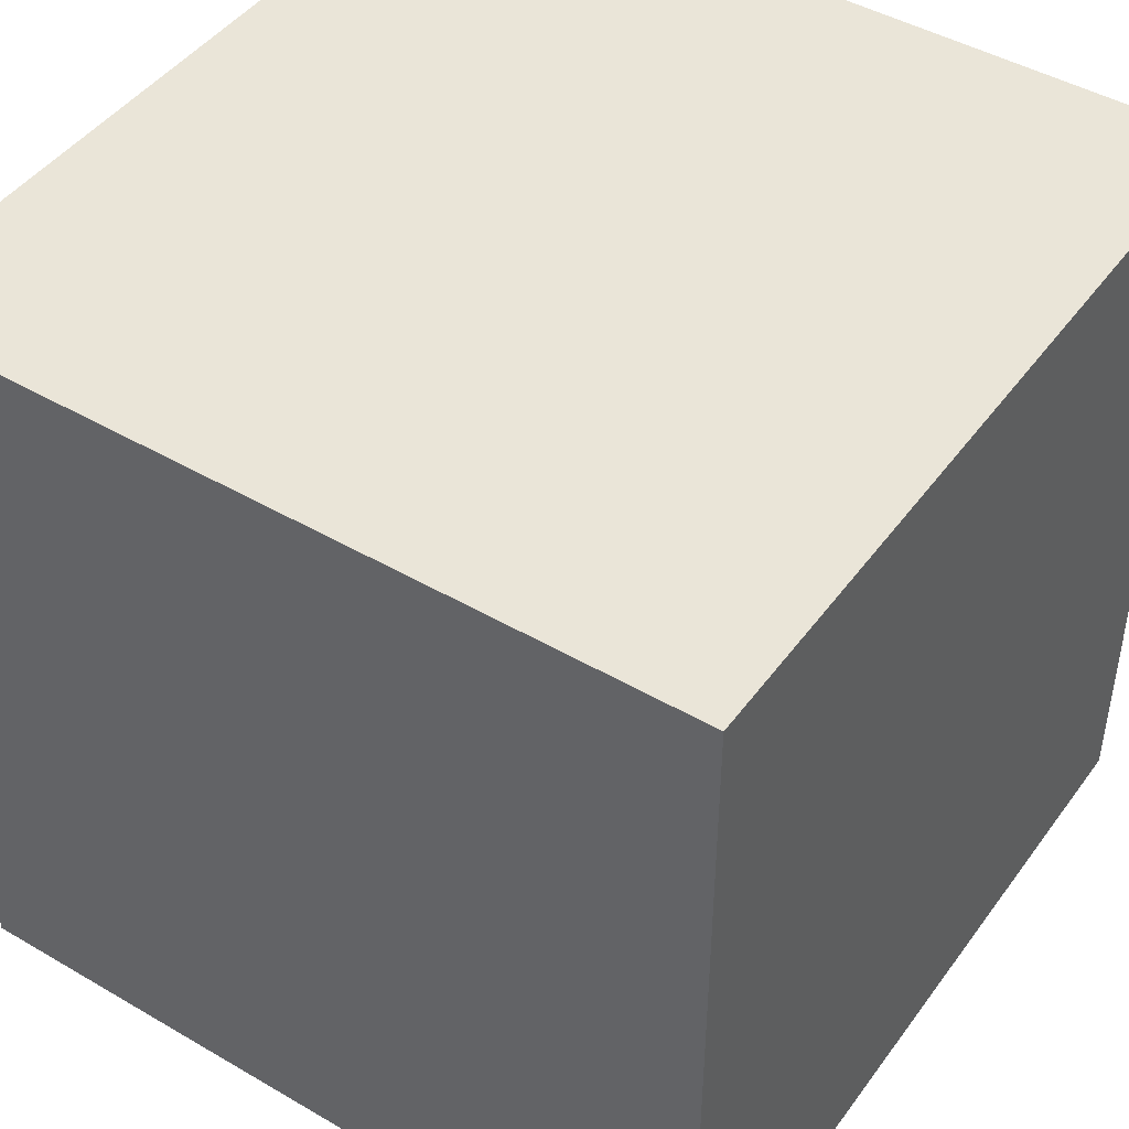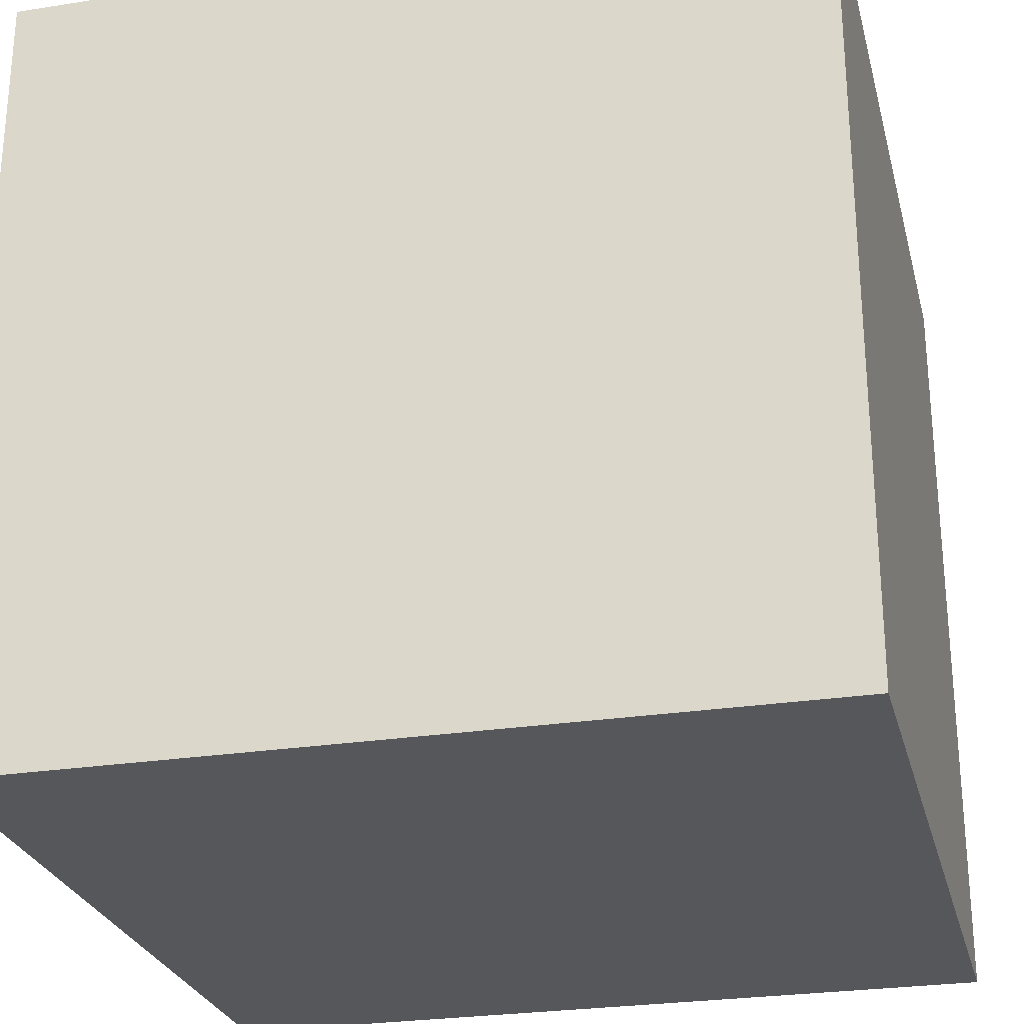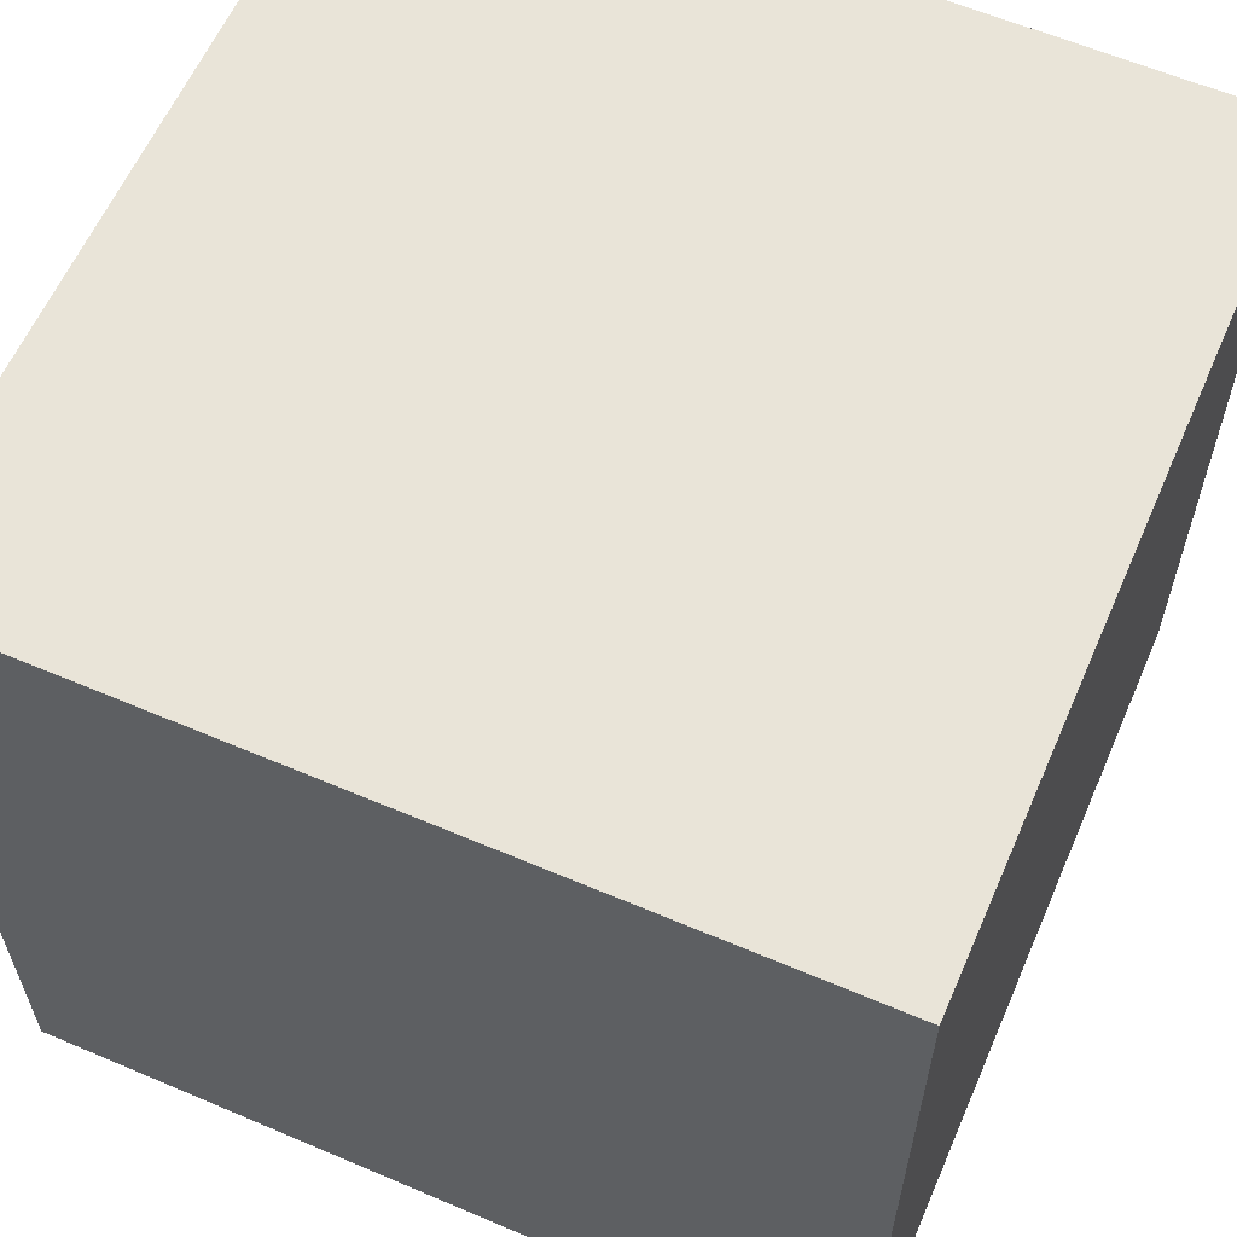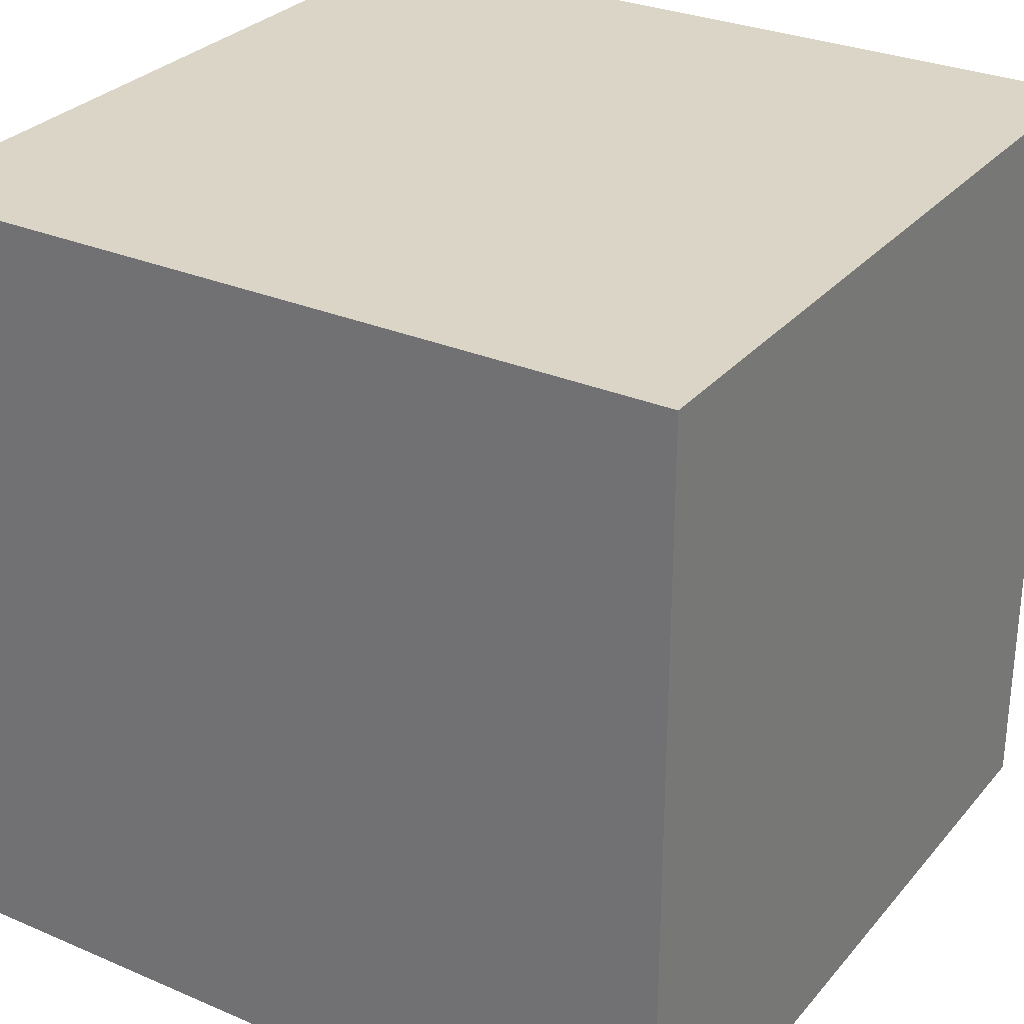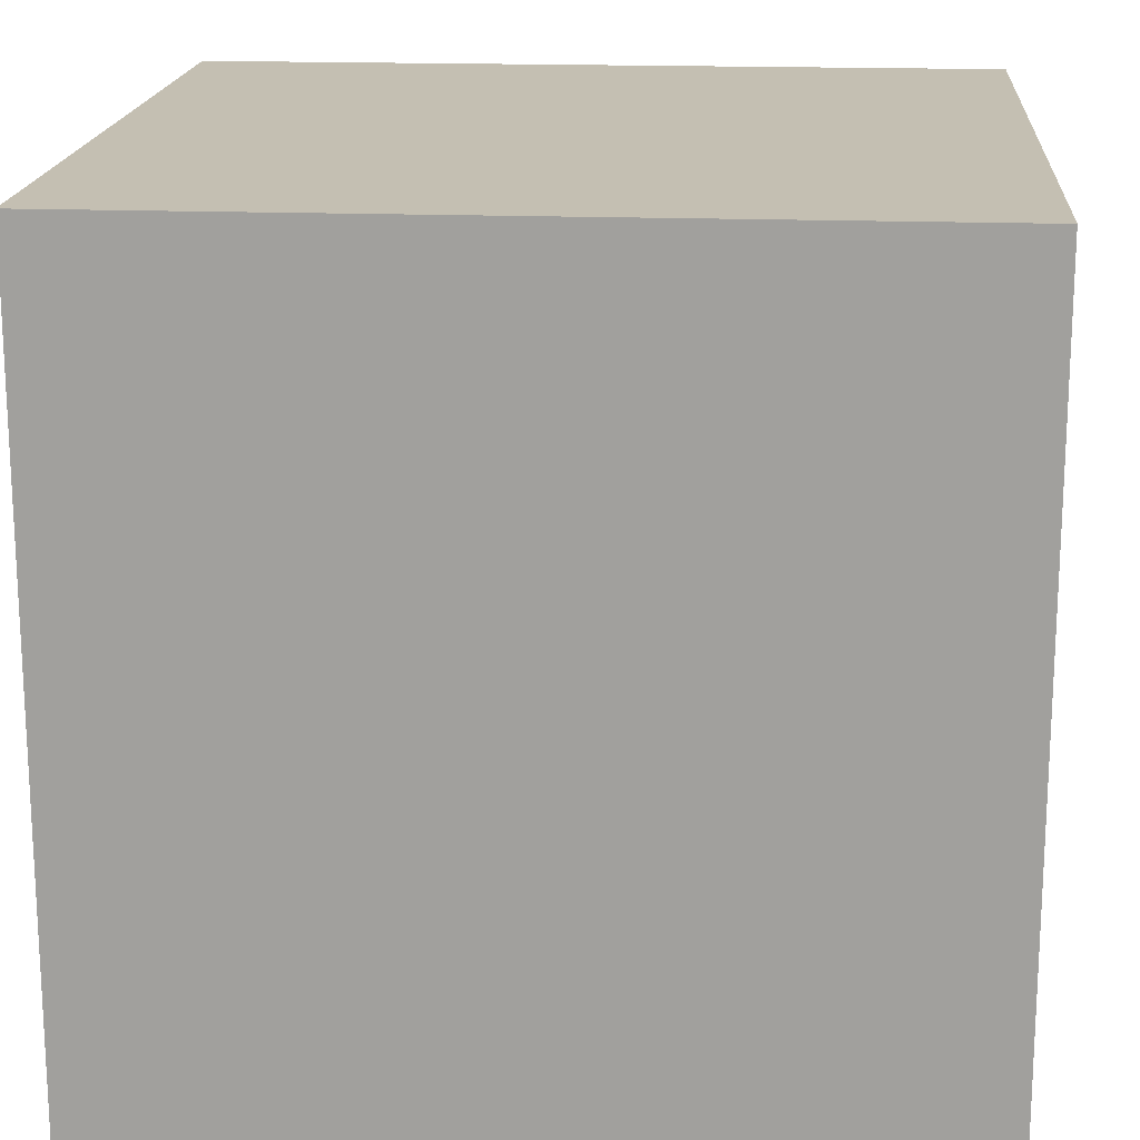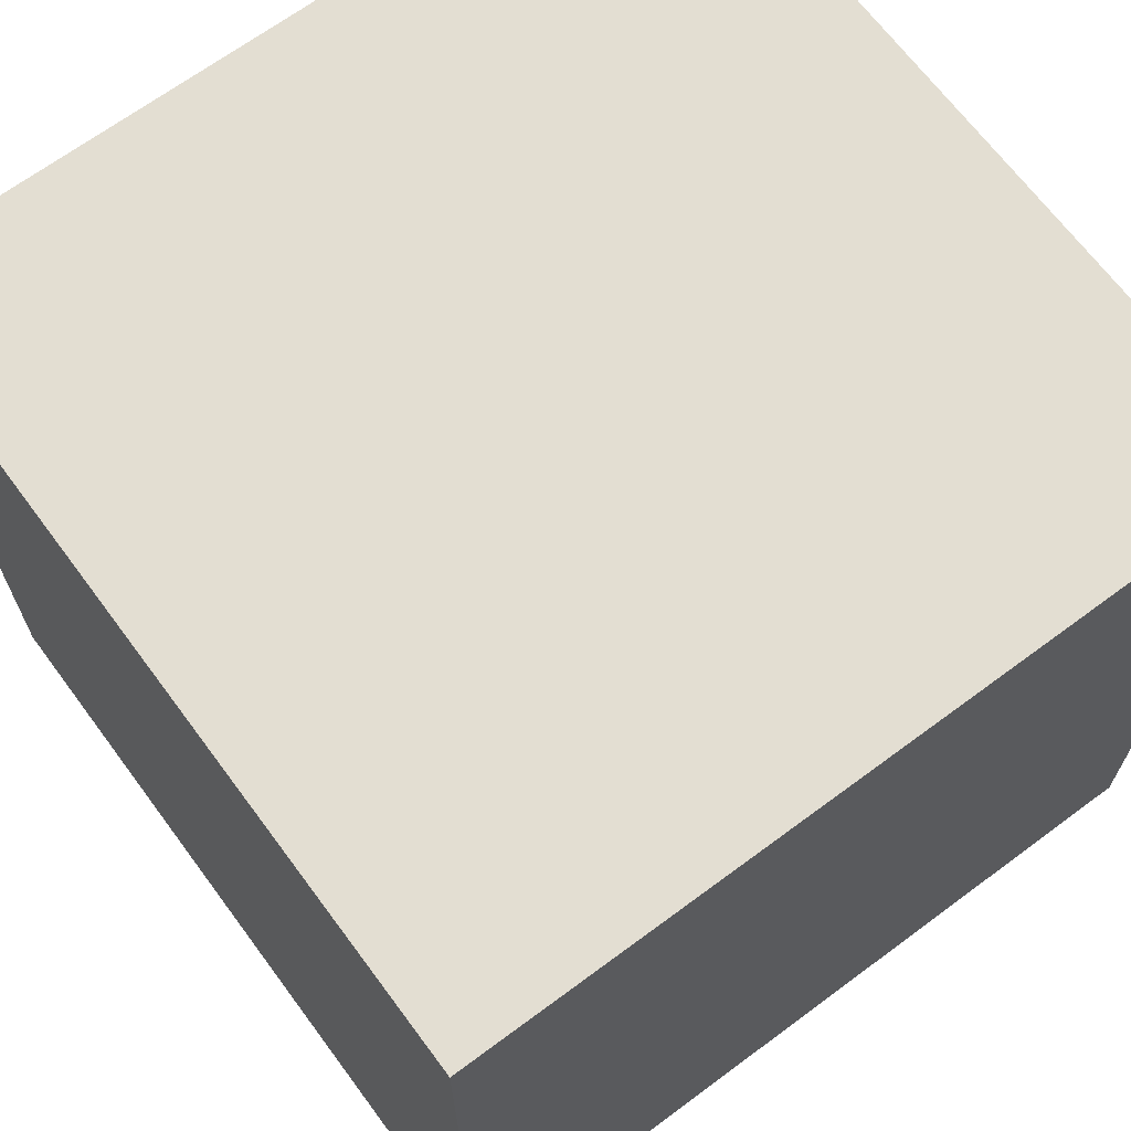
<metadata>
{"format":"obj","ext":"obj","renderer":"f3d","projection":"perspective","resolution":1024,"background":"white","views":[{"elev":45.4,"azim":33.9,"up":"+Y"},{"elev":-26.6,"azim":-166.2,"up":"+Y"},{"elev":60.7,"azim":-66.5,"up":"+Z"},{"elev":29.5,"azim":32.2,"up":"+Z"},{"elev":17.6,"azim":-175.7,"up":"+Z"},{"elev":67.7,"azim":143.4,"up":"+Z"}]}
</metadata>
<code>
o Cube
v 1 0.001903 -1
v 1 0.001903 1
v -1 0.001903 1
v -1 0.001903 -1
v 1 2.002 -1
v 1 2.002 1
v -1 2.002 1
v -1 2.002 -1
f 2 4 1
f 8 6 5
f 5 2 1
f 6 3 2
f 3 8 4
f 1 8 5
f 2 3 4
f 8 7 6
f 5 6 2
f 6 7 3
f 3 7 8
f 1 4 8

</code>
